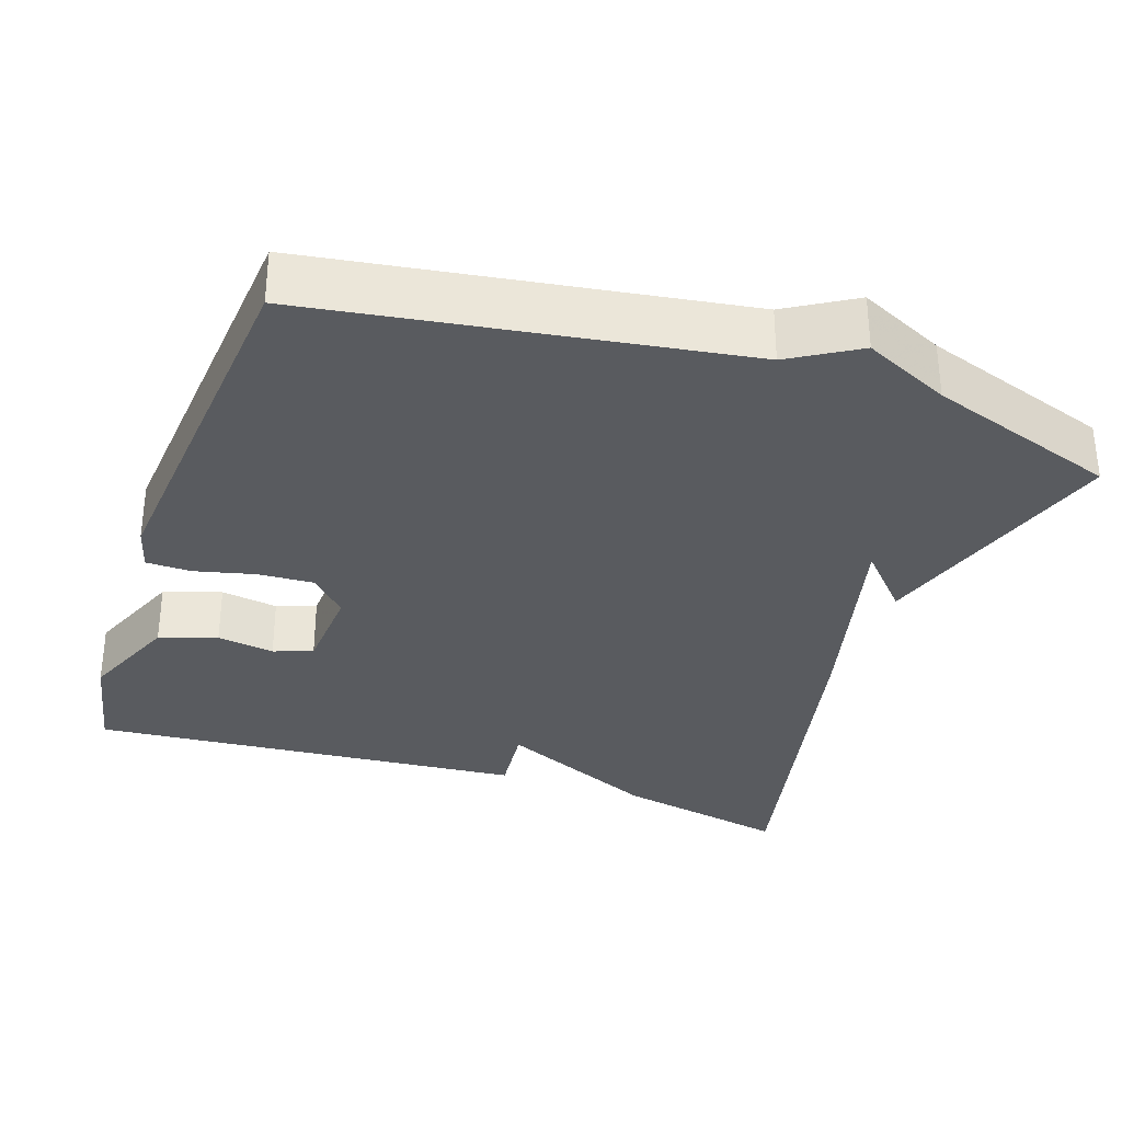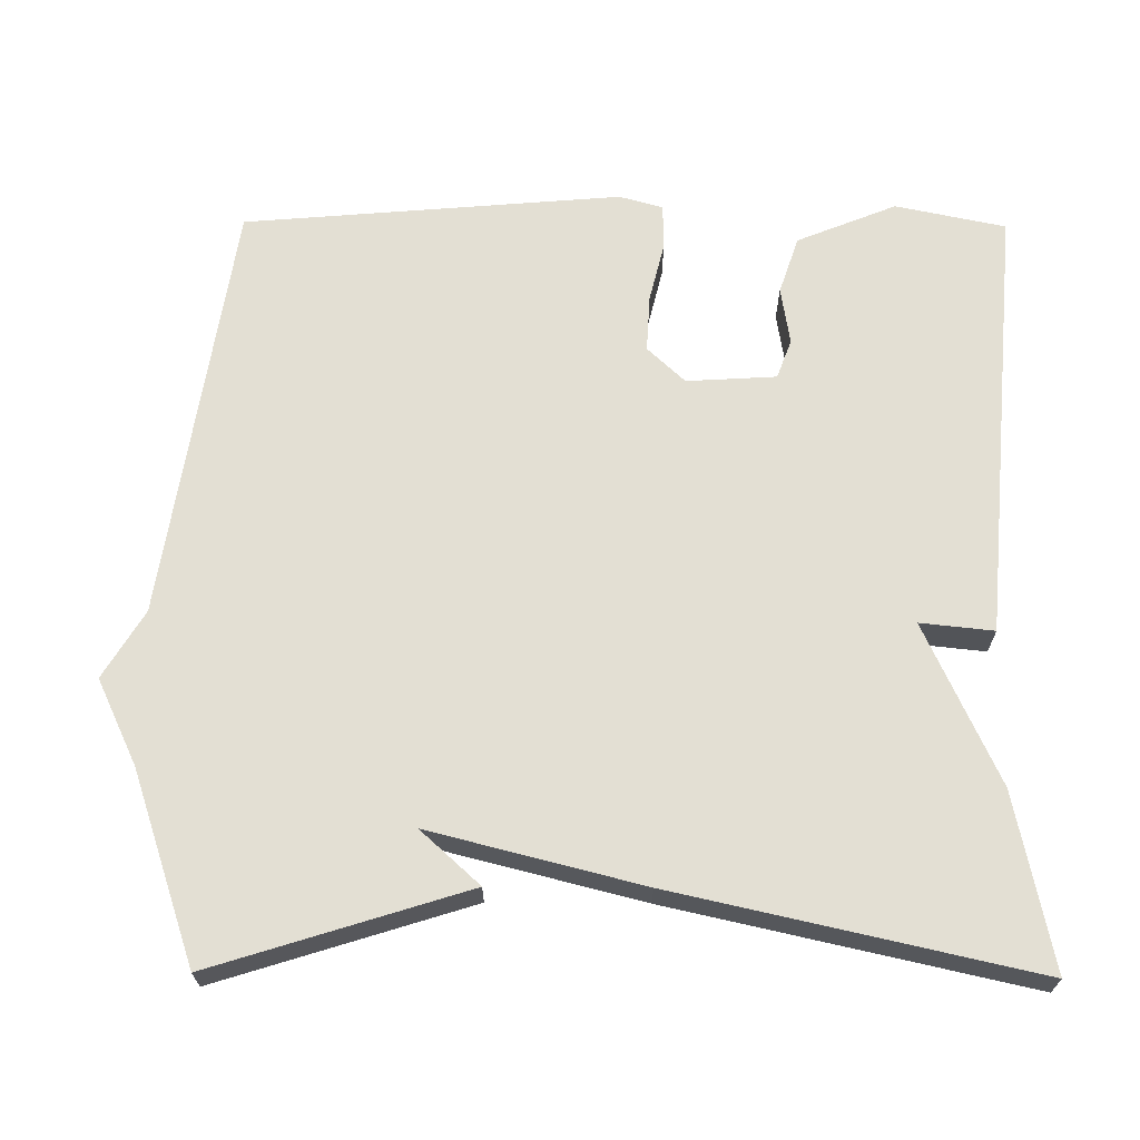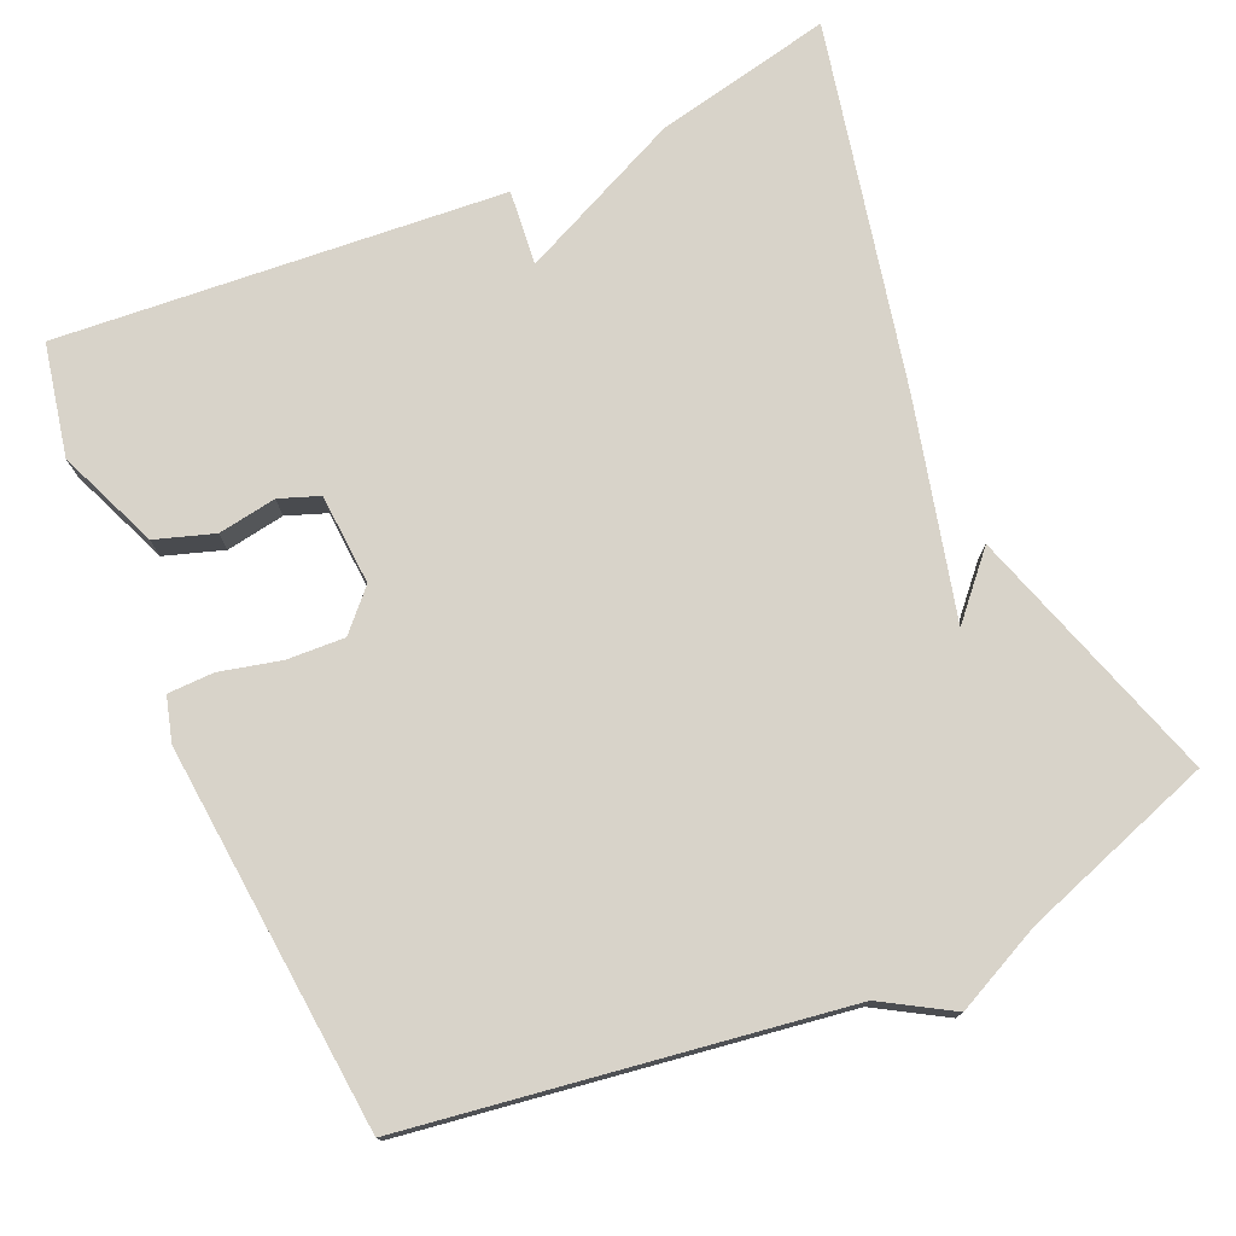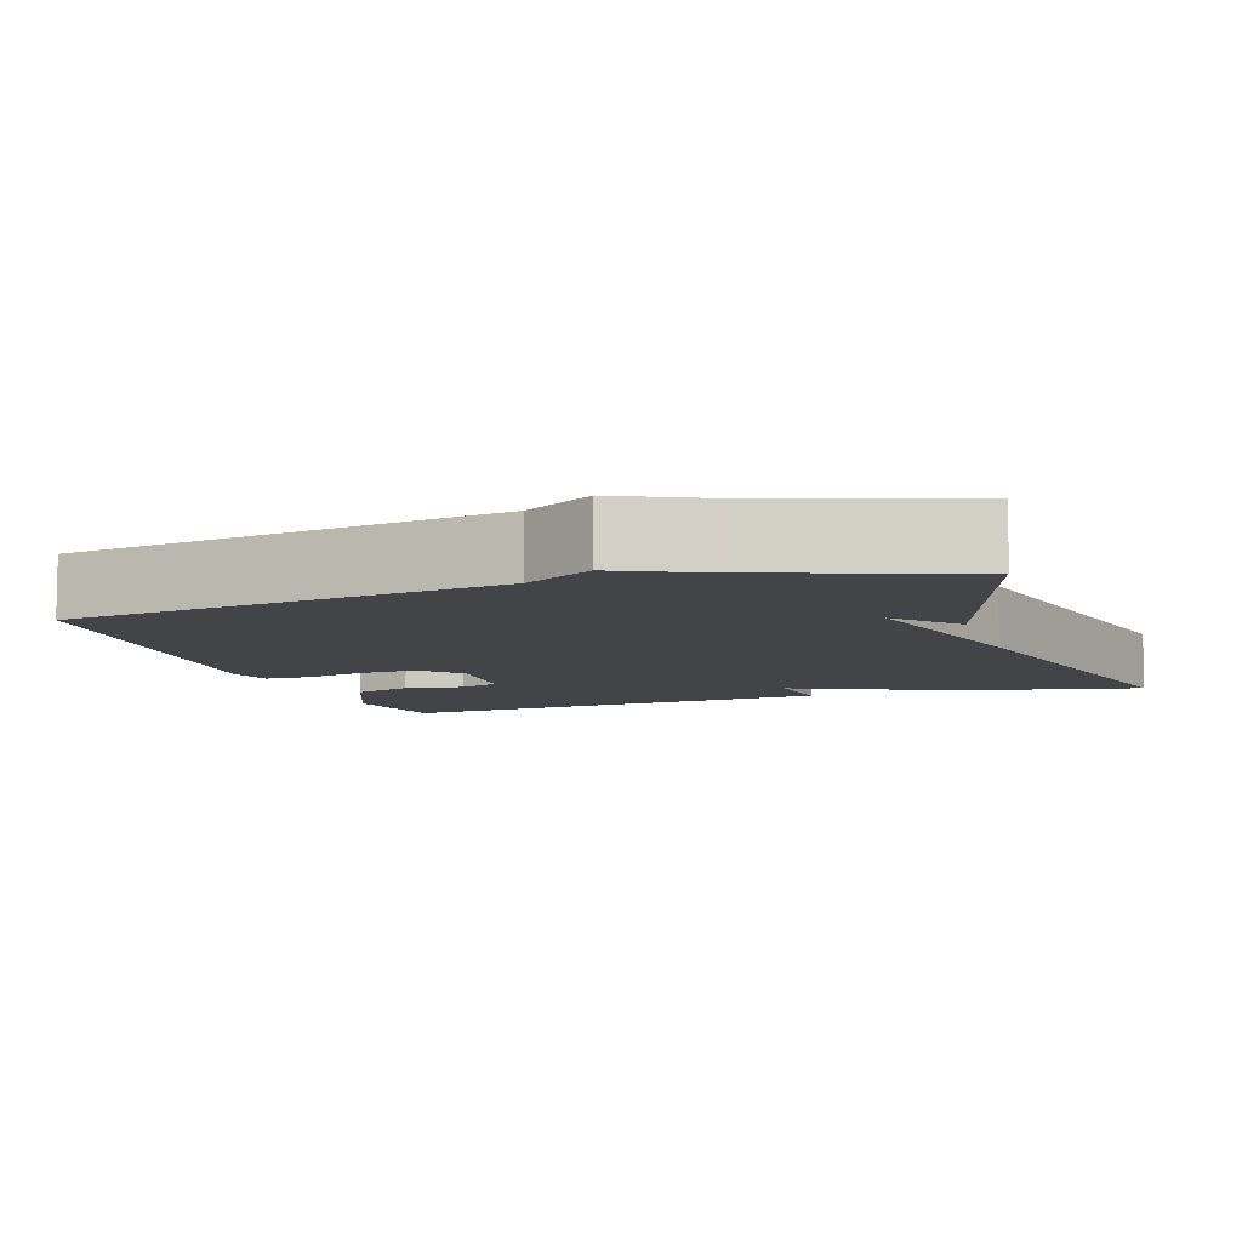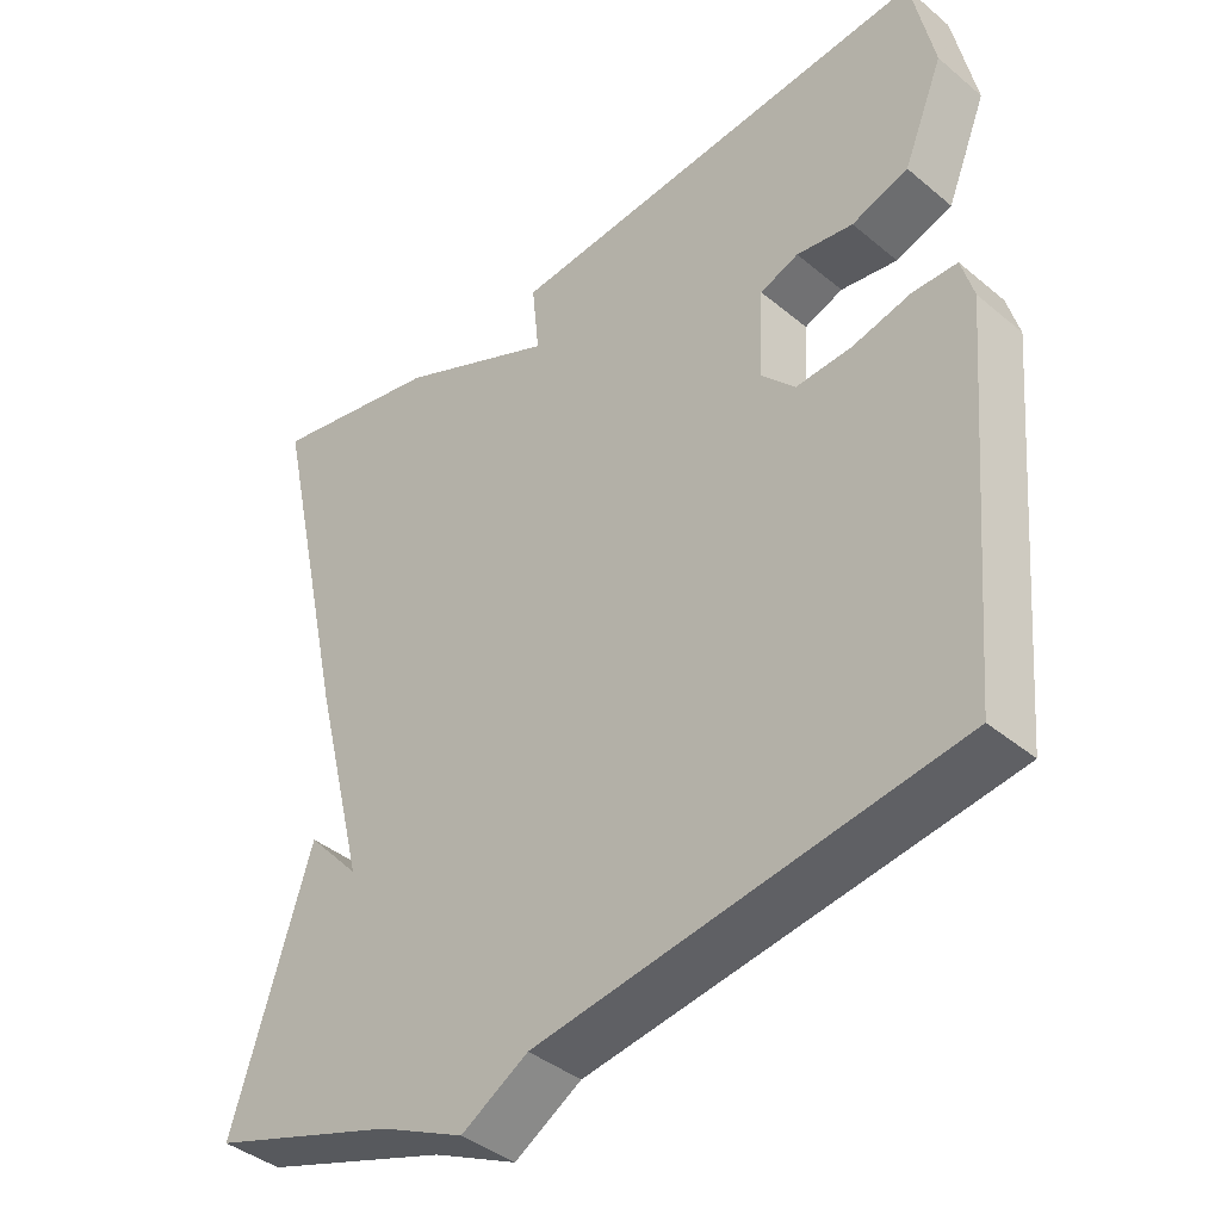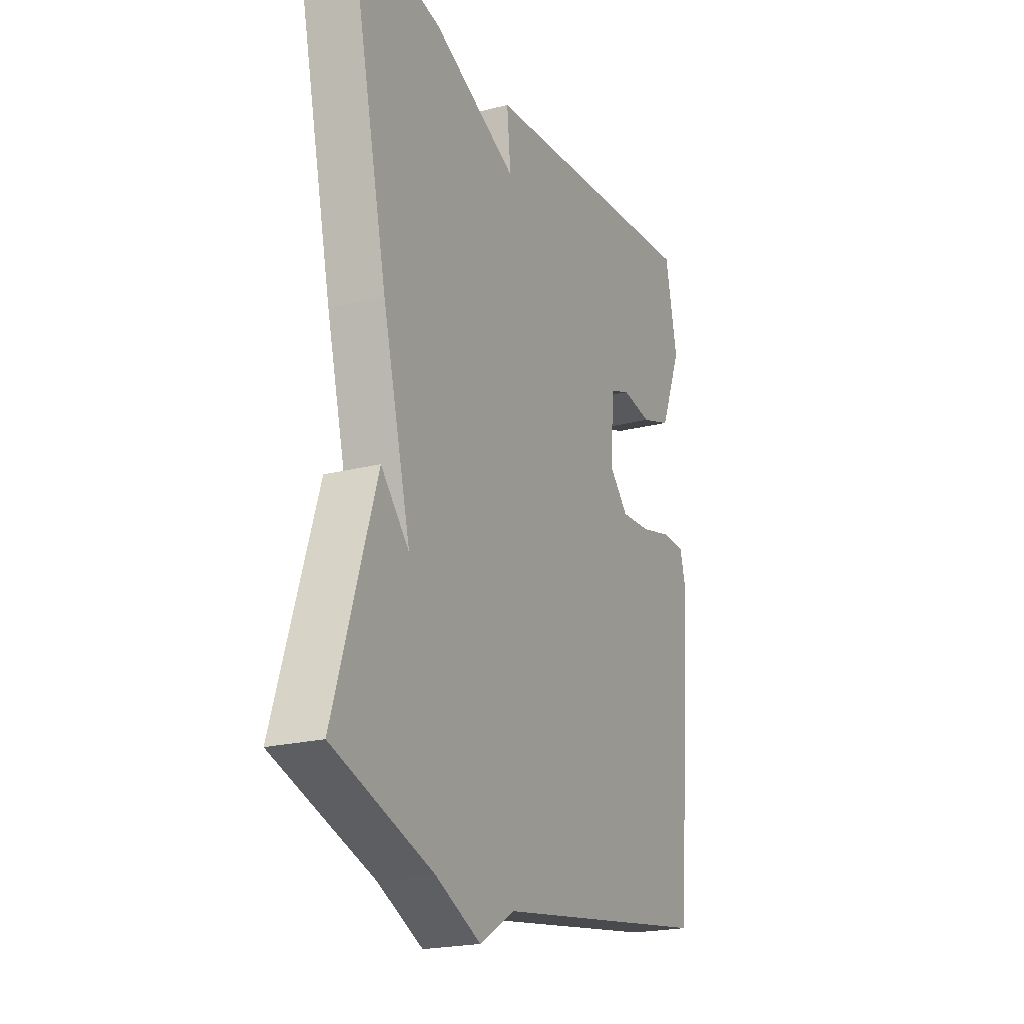
<metadata>
{"format":"obj","ext":"obj","renderer":"f3d","projection":"perspective","resolution":1024,"background":"white","views":[{"elev":-32.5,"azim":161.1,"up":"+Y"},{"elev":66.9,"azim":-89.6,"up":"+Y"},{"elev":75.8,"azim":156.0,"up":"+Y"},{"elev":-7.9,"azim":-161.7,"up":"+Y"},{"elev":-40.4,"azim":44.5,"up":"+Z"},{"elev":-21.4,"azim":-65.6,"up":"+Z"}]}
</metadata>
<code>
v 0.5 0.07 -0.5
v -0.052 0.07 -0.584
v -0.14 0.07 -0.637
v -0.252 0.07 -0.584
v -0.5 0.07 -0.5
v -0.396 0.07 -0.168
v -0.326 0.07 -0.245
v -0.396 0.07 0.032
v -0.5 0.07 0.5
v -0.271 0.07 0.452
v -0.061 0.07 0.356
v -0.071 0.07 0.452
v 0.5 0.07 0.5
v 0.53 0.07 0.356
v 0.477 0.07 0.226
v 0.402 0.07 0.201
v 0.327 0.07 0.213
v 0.276 0.07 0.194
v 0.269 0.07 0.077
v 0.315 0.07 0.028
v 0.389 0.07 0.032
v 0.467 0.07 0.051
v 0.526 0.07 0.05
v 0.542 0.07 -0.007
v 0.5 0 -0.5
v -0.052 0 -0.584
v -0.14 0 -0.637
v -0.252 0 -0.584
v -0.5 0 -0.5
v -0.396 0 -0.168
v -0.326 0 -0.245
v -0.396 0 0.032
v -0.5 0 0.5
v -0.271 0 0.452
v -0.061 0 0.356
v -0.071 0 0.452
v 0.5 0 0.5
v 0.53 0 0.356
v 0.477 0 0.226
v 0.402 0 0.201
v 0.327 0 0.213
v 0.276 0 0.194
v 0.269 0 0.077
v 0.315 0 0.028
v 0.389 0 0.032
v 0.467 0 0.051
v 0.526 0 0.05
v 0.542 0 -0.007
f 24 1 2
f 23 24 2
f 22 23 2
f 21 22 2
f 2 3 4
f 21 2 4
f 20 21 4
f 19 20 4 5
f 18 19 5
f 15 16 17
f 14 15 17
f 13 14 17
f 12 13 17
f 11 12 17
f 11 17 18
f 10 11 18
f 9 10 18
f 8 9 18
f 7 8 18
f 5 6 7
f 5 7 18
f 26 25 48
f 26 48 47
f 26 47 46
f 26 46 45
f 28 27 26
f 28 26 45
f 28 45 44
f 29 28 44 43
f 29 43 42
f 41 40 39
f 41 39 38
f 41 38 37
f 41 37 36
f 41 36 35
f 42 41 35
f 42 35 34
f 42 34 33
f 42 33 32
f 42 32 31
f 31 30 29
f 42 31 29
f 1 25 26 2
f 2 26 27 3
f 3 27 28 4
f 4 28 29 5
f 5 29 30 6
f 6 30 31 7
f 7 31 32 8
f 8 32 33 9
f 9 33 34 10
f 10 34 35 11
f 11 35 36 12
f 12 36 37 13
f 13 37 38 14
f 14 38 39 15
f 15 39 40 16
f 16 40 41 17
f 17 41 42 18
f 18 42 43 19
f 19 43 44 20
f 20 44 45 21
f 21 45 46 22
f 22 46 47 23
f 23 47 48 24
f 24 48 25 1

</code>
